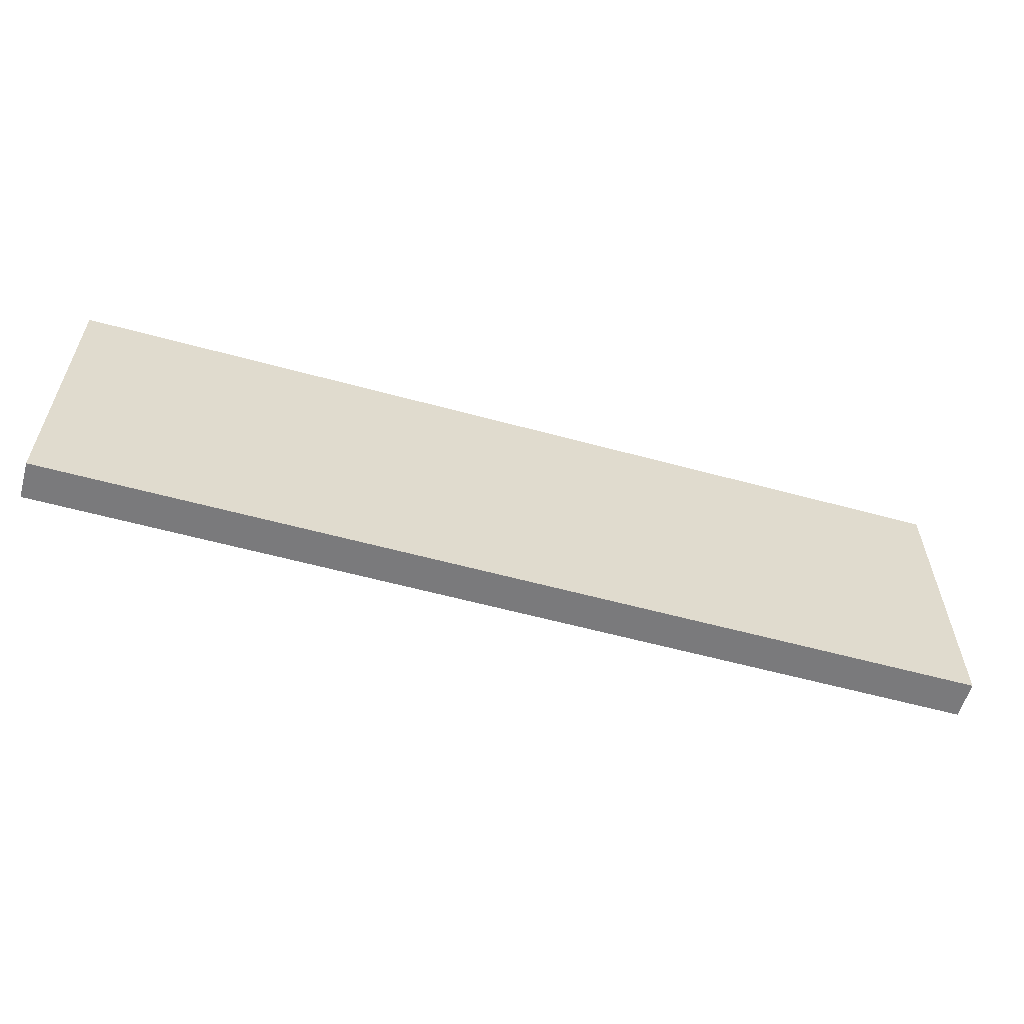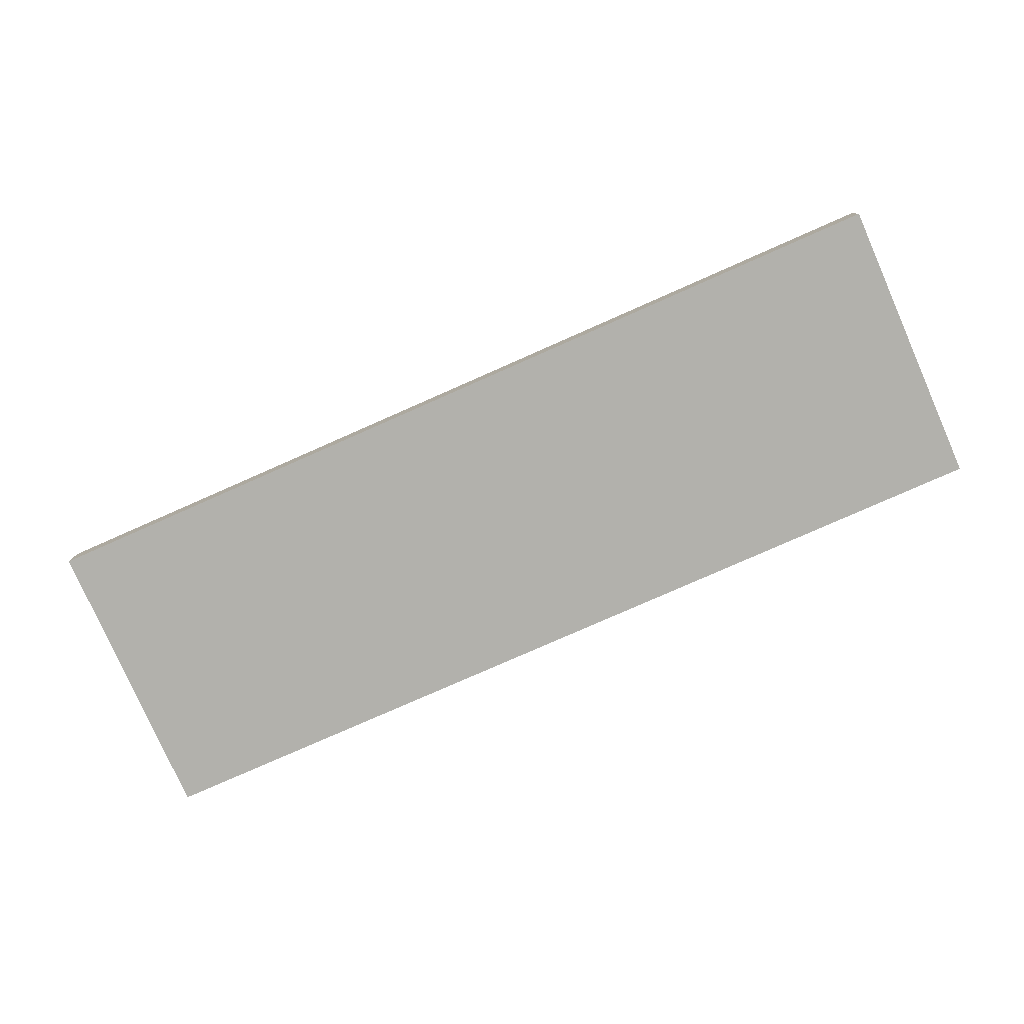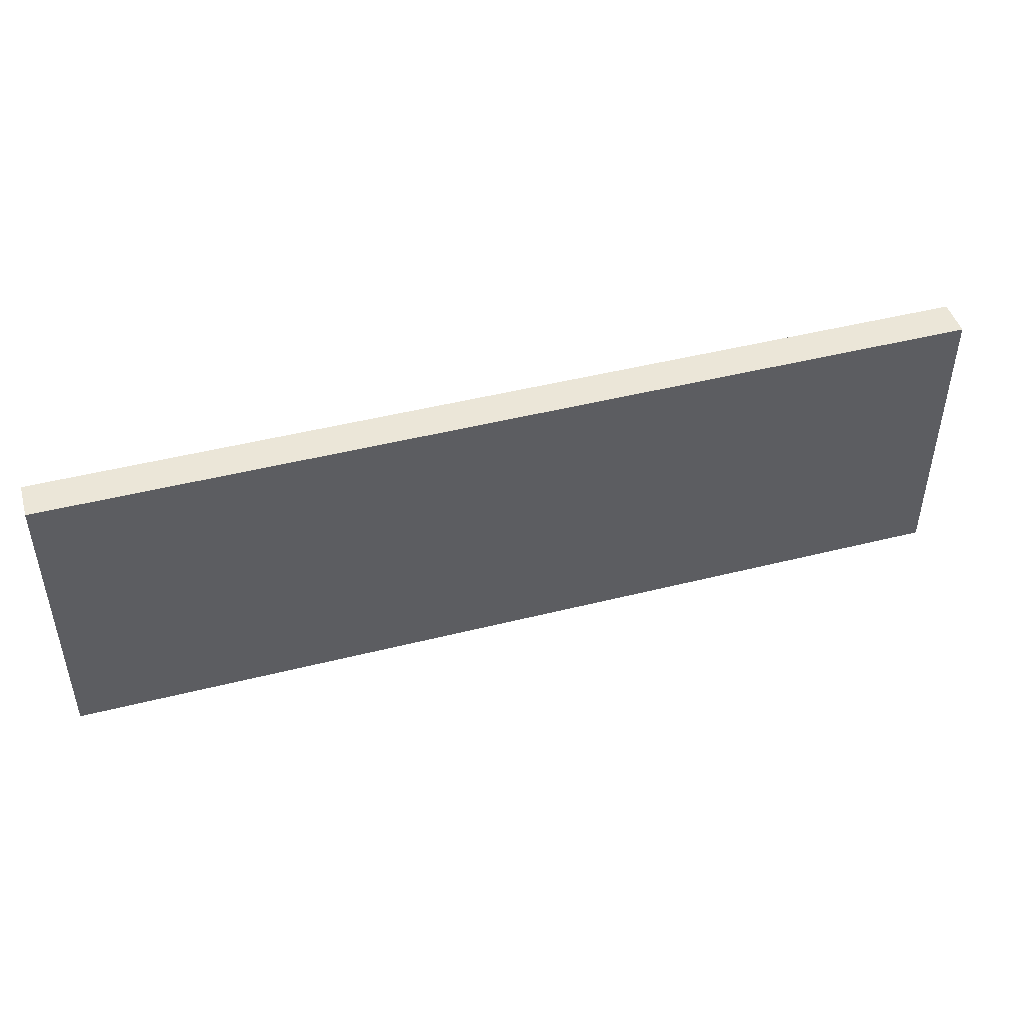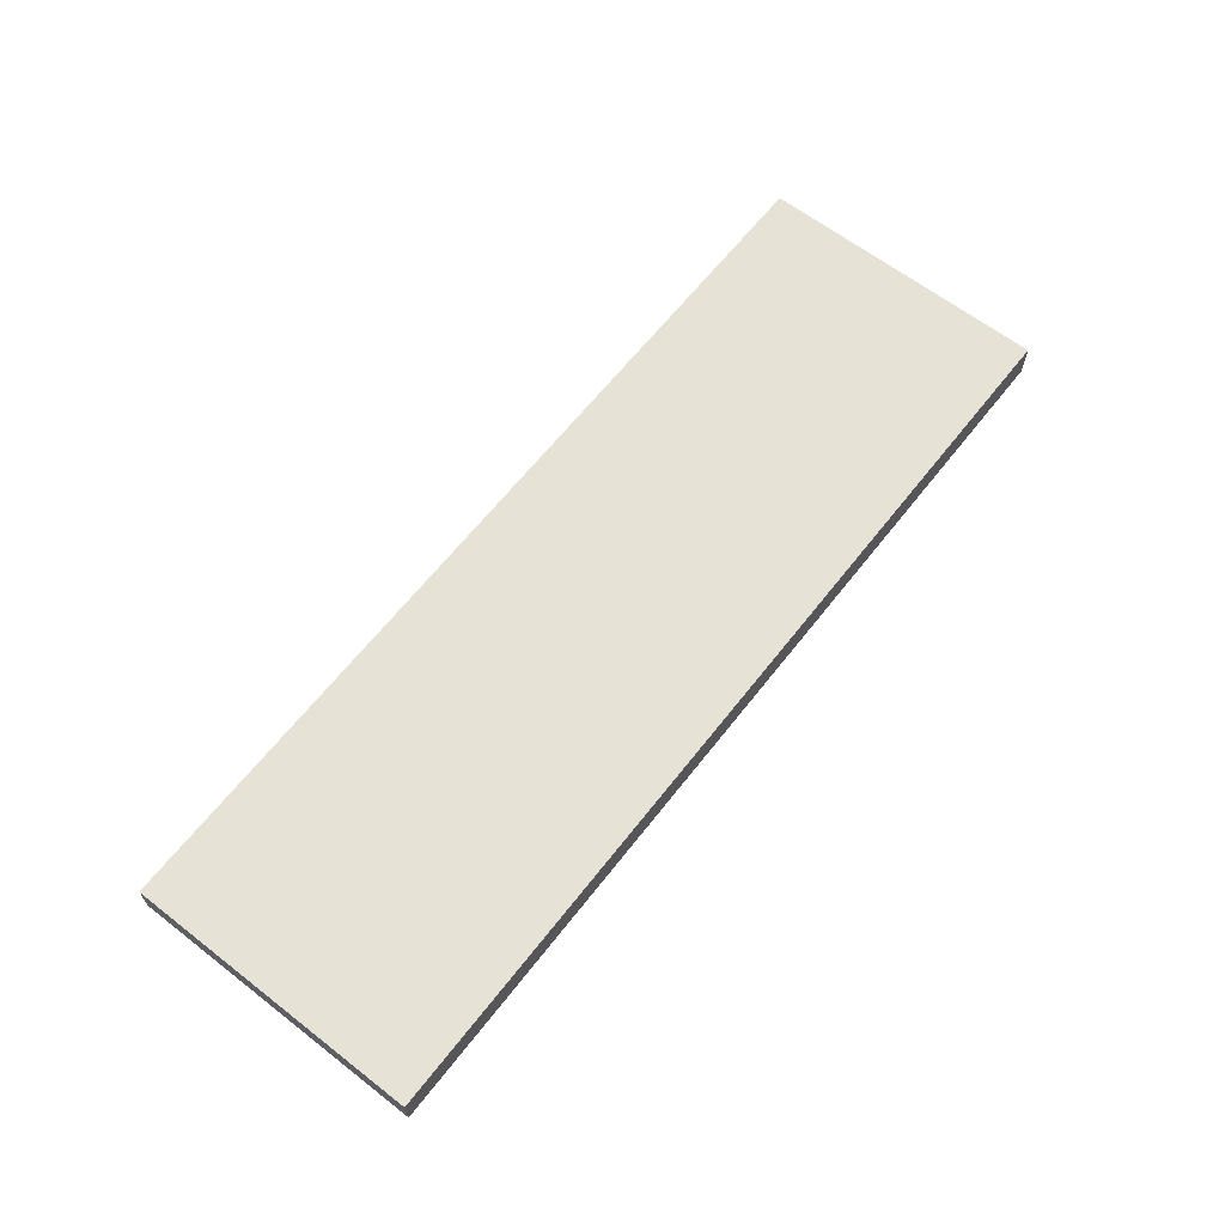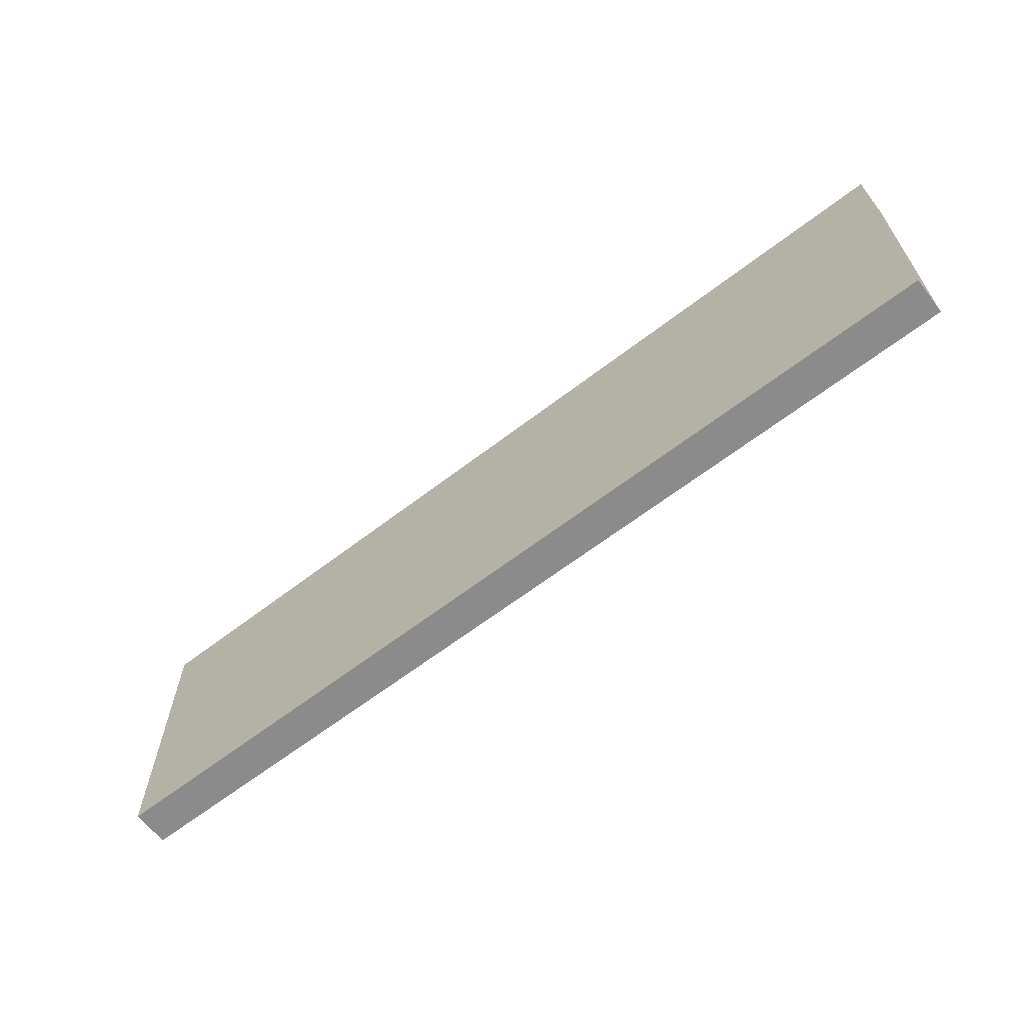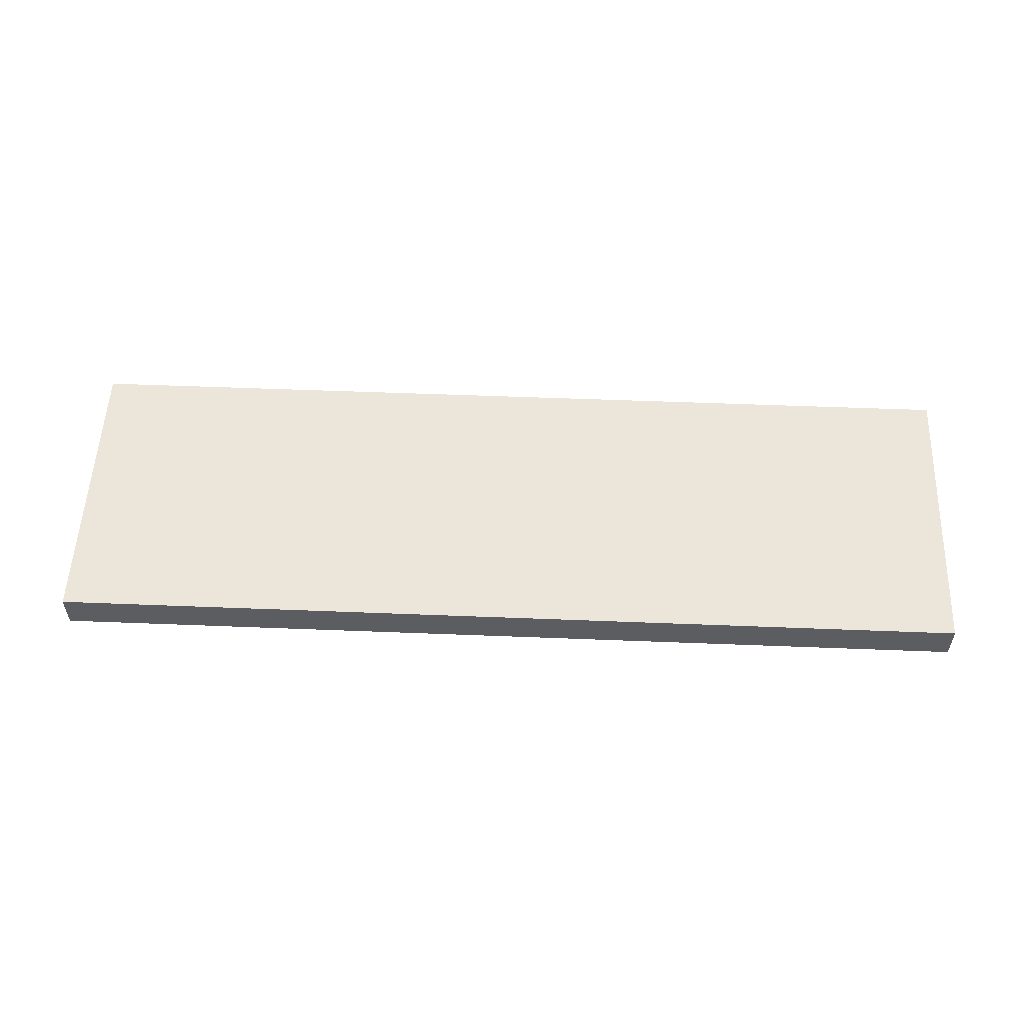
<metadata>
{"format":"obj","ext":"obj","renderer":"f3d","projection":"perspective","resolution":1024,"background":"white","views":[{"elev":-58.2,"azim":164.2,"up":"+Z"},{"elev":-78.9,"azim":-156.2,"up":"+Y"},{"elev":46.2,"azim":-16.1,"up":"+Z"},{"elev":63.7,"azim":128.0,"up":"+Y"},{"elev":-63.8,"azim":-142.2,"up":"+Z"},{"elev":54.3,"azim":2.4,"up":"+Y"}]}
</metadata>
<code>
o
v 0 2 0
v 0 2 -0.8
v 0 2.1 0
v 0 2.1 -0.8
v 2.5 2 0
v 2.5 2 -0.8
v 2.5 2.1 0
v 2.5 2.1 -0.8
v 0 2 0
v 0 2.1 0
v 2.5 2 0
v 2.5 2.1 0
v 0 2 -0.8
v 0 2.1 -0.8
v 2.5 2 -0.8
v 2.5 2.1 -0.8
v 0 2 0
v 2.5 2 0
v 0 2 -0.8
v 2.5 2 -0.8
v 0 2.1 0
v 2.5 2.1 0
v 0 2.1 -0.8
v 2.5 2.1 -0.8
f 3 2 1
f 4 2 3
f 5 6 7
f 7 6 8
f 11 10 9
f 12 10 11
f 13 14 15
f 15 14 16
f 19 18 17
f 20 18 19
f 21 22 23
f 23 22 24

</code>
